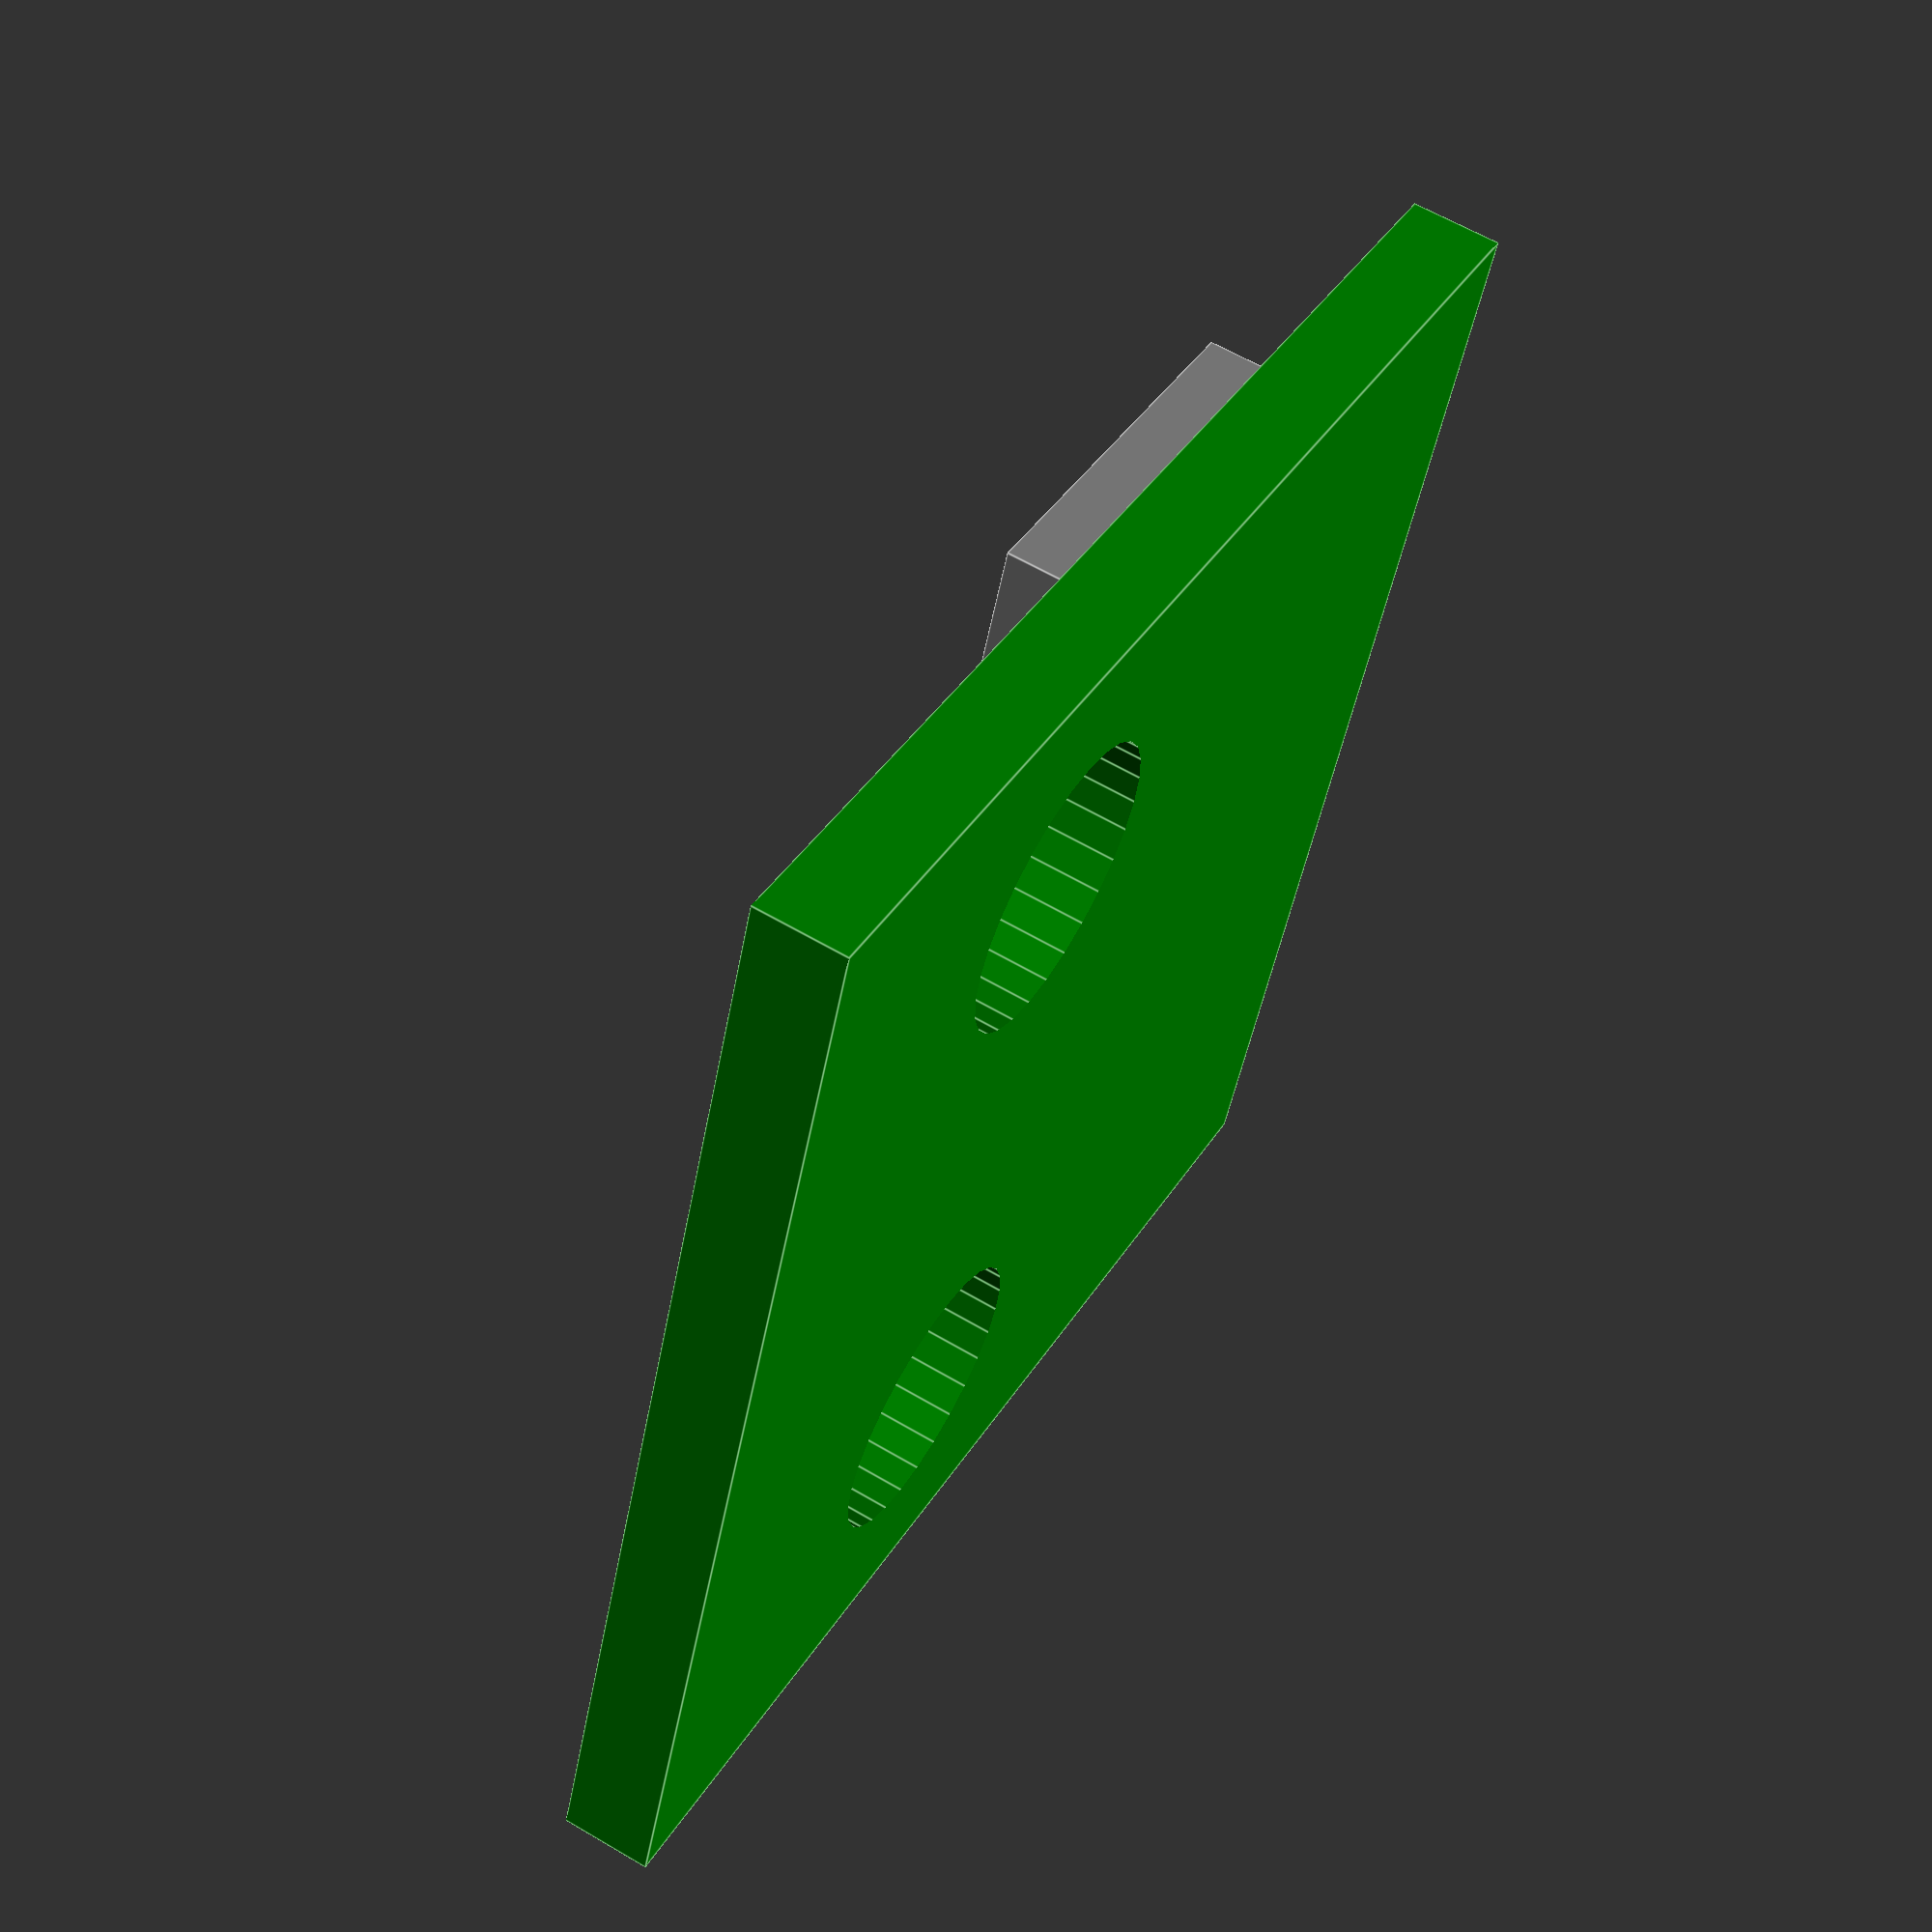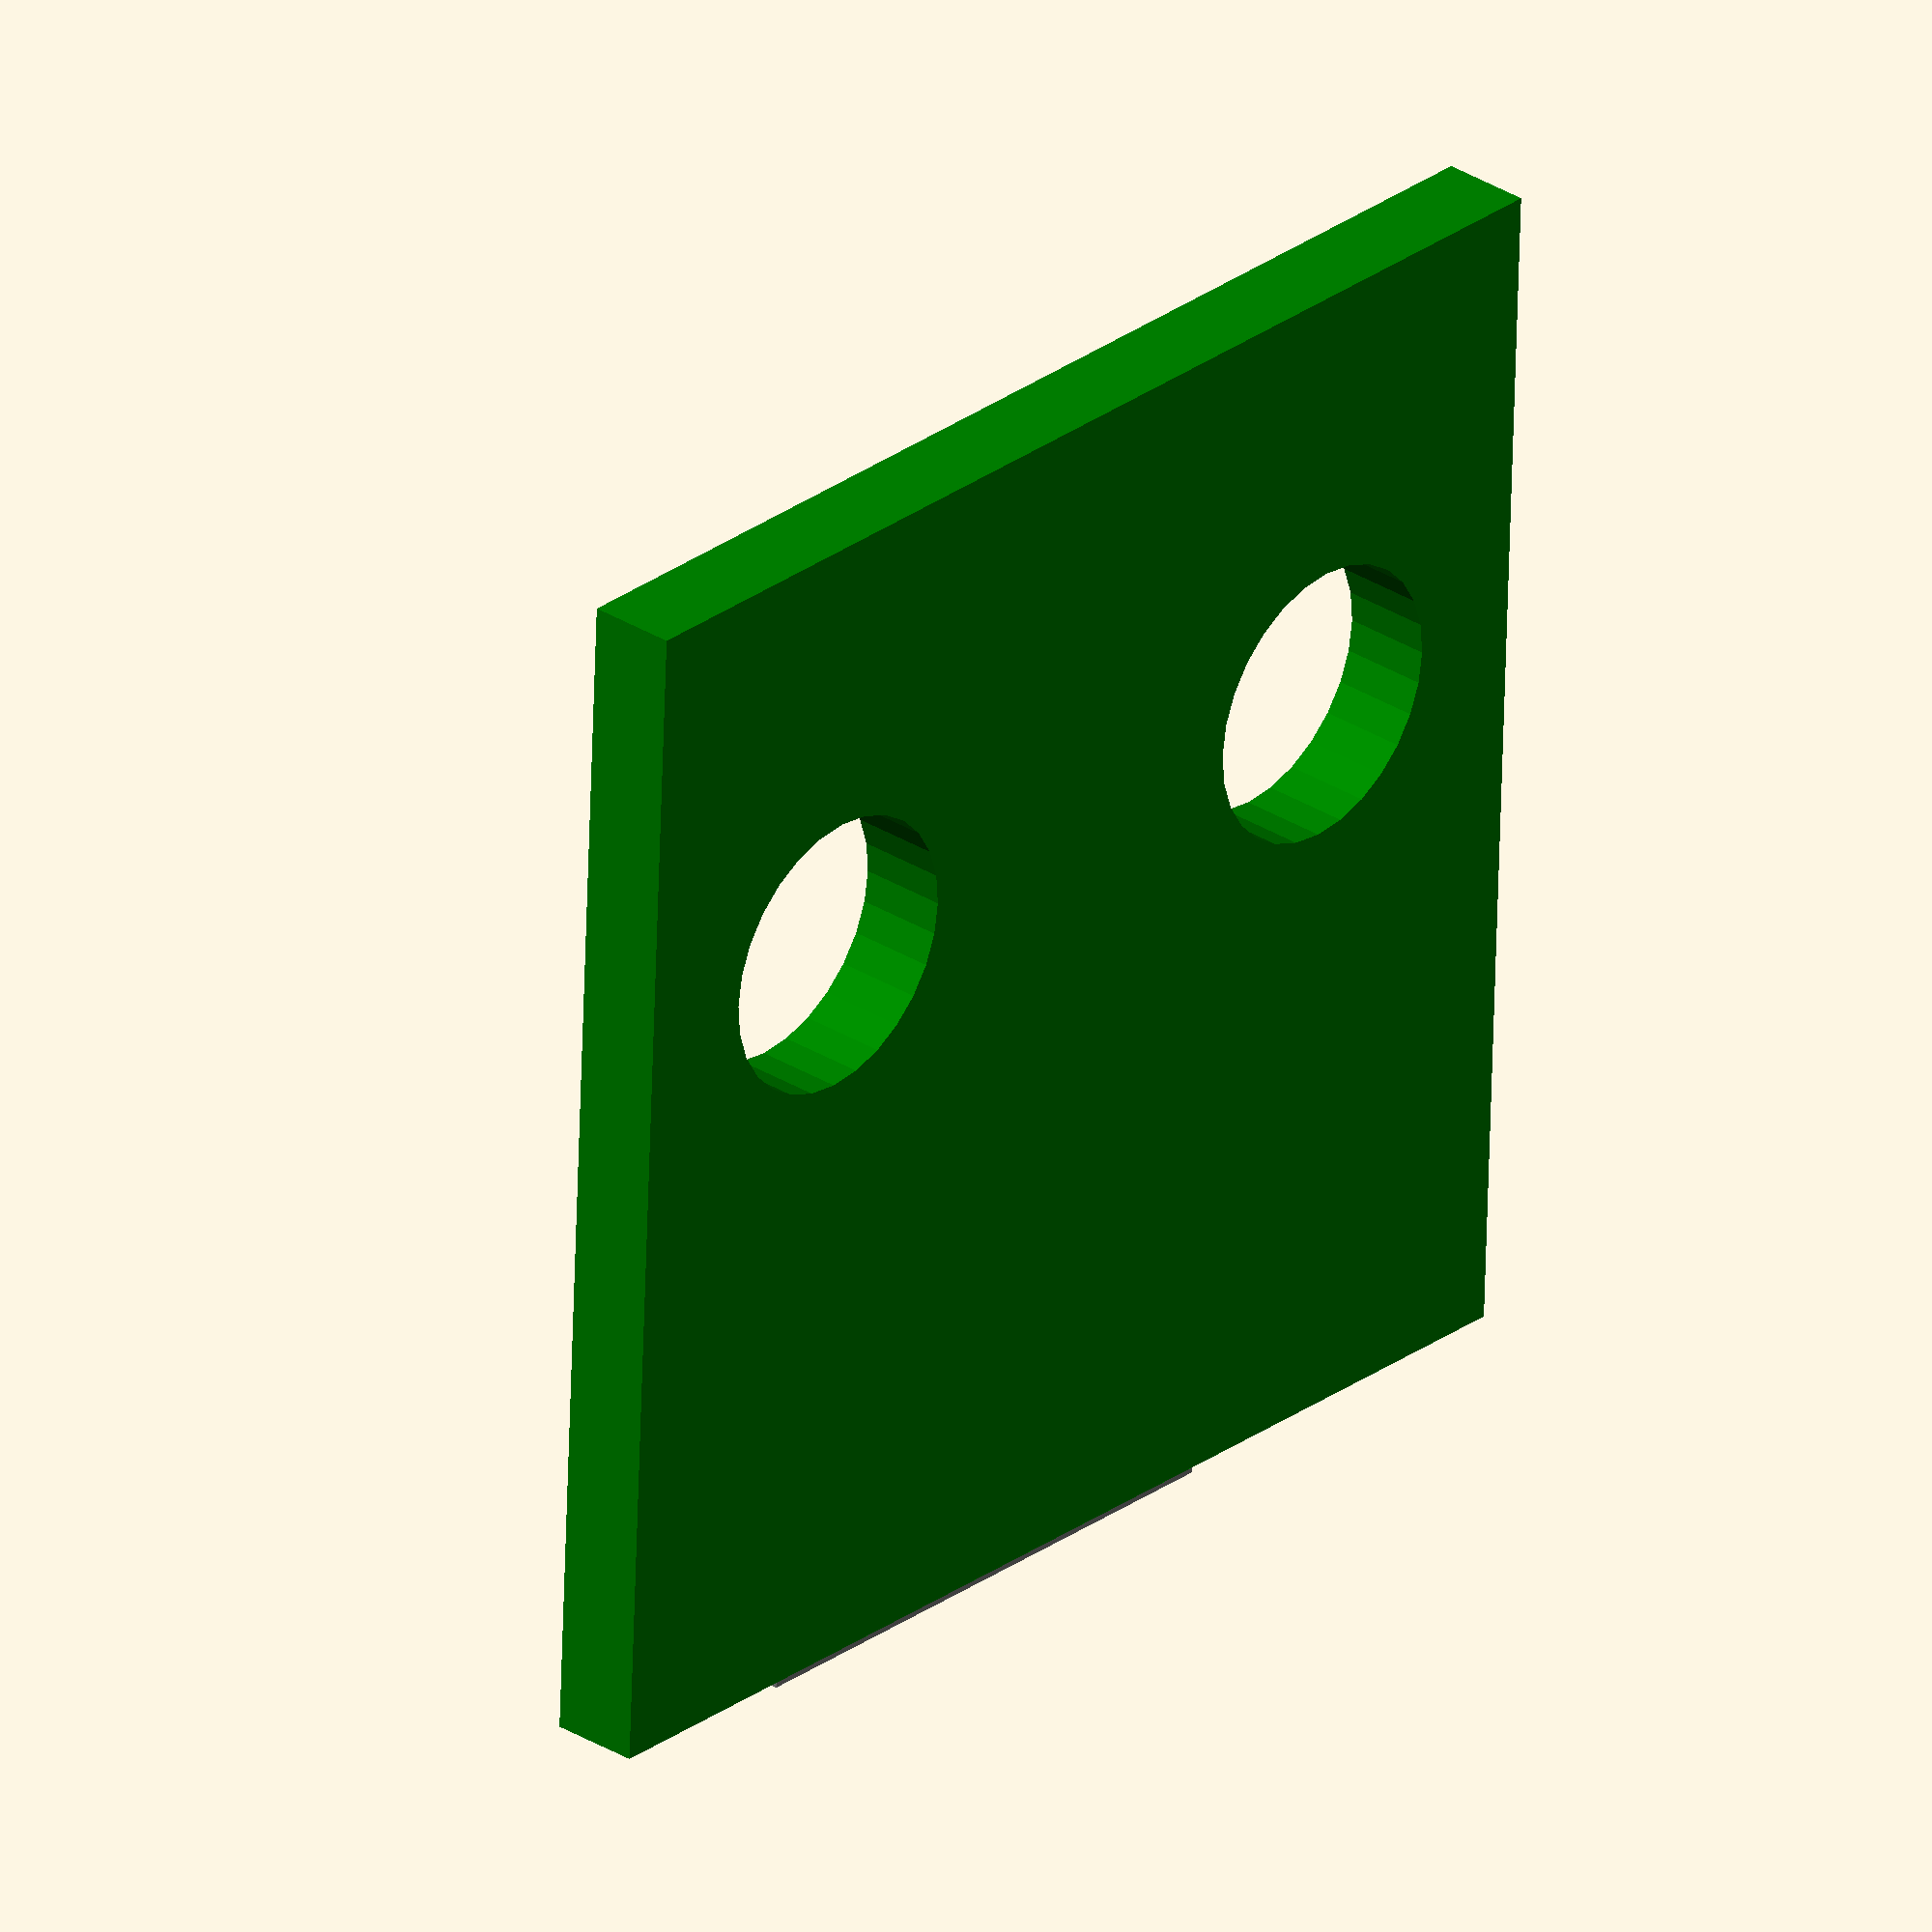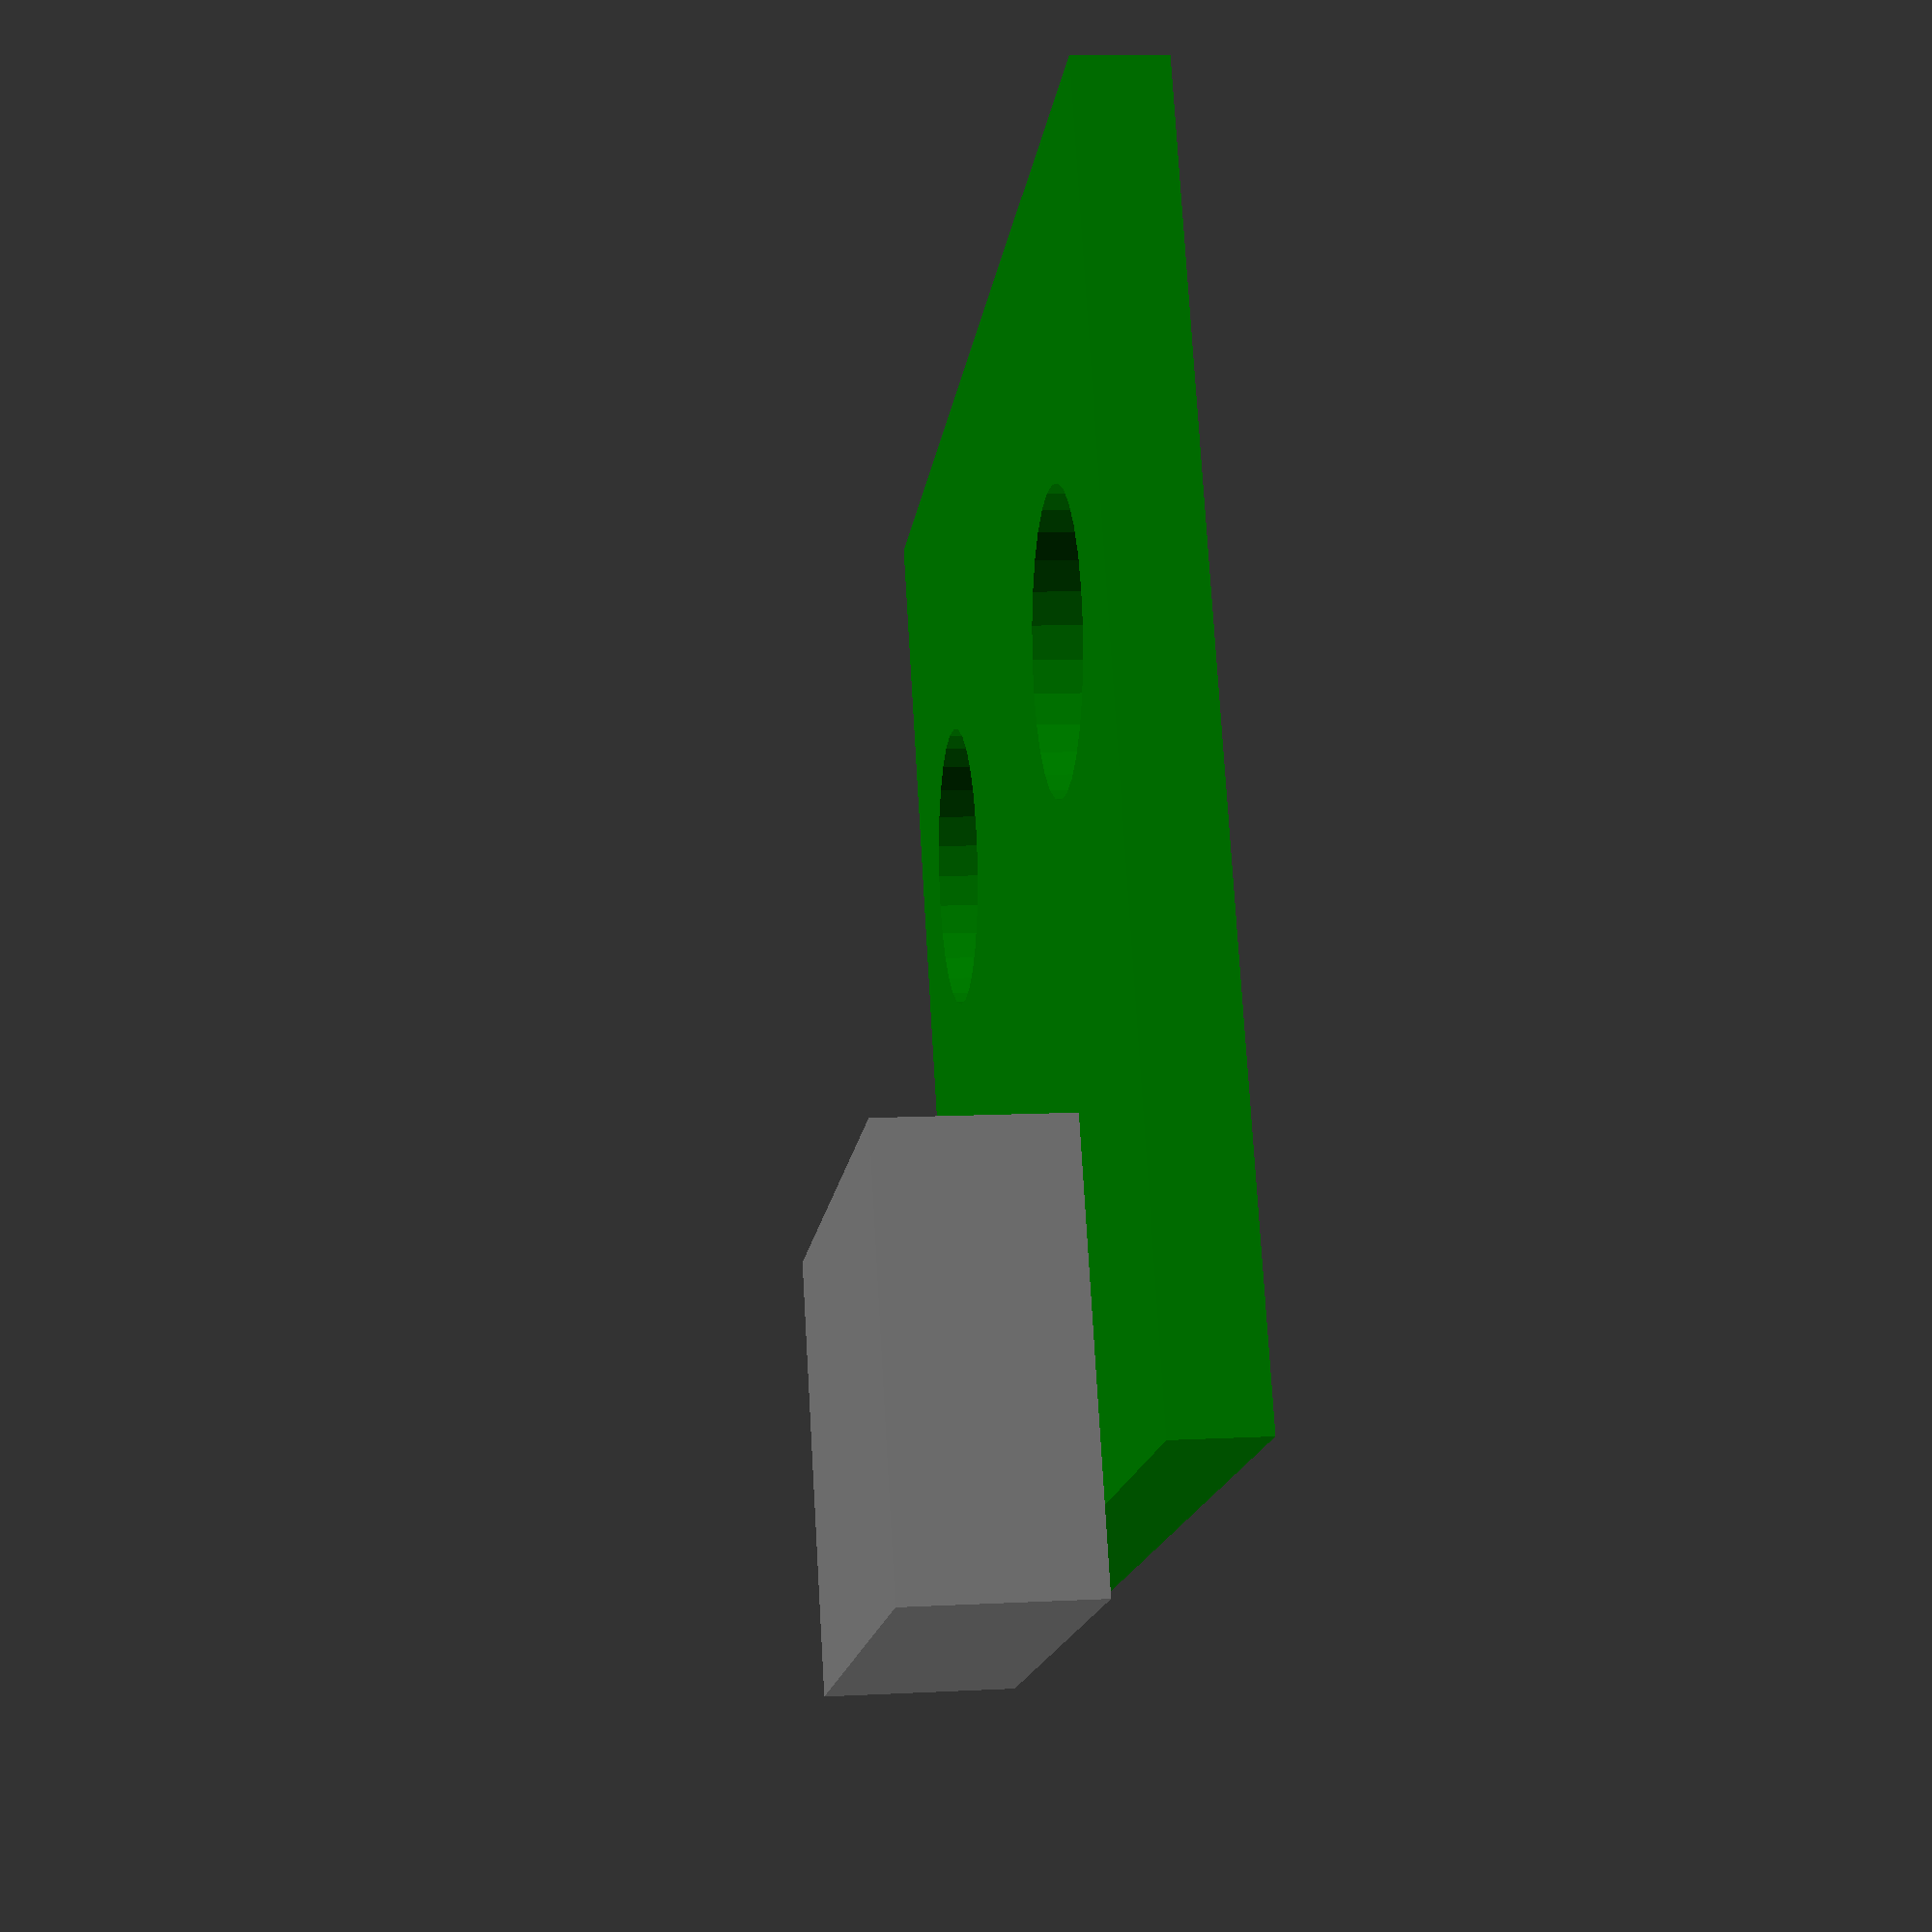
<openscad>
// Hygrometer Enclosure
$fa = 1;
$fs = .4;

// Dimensions (in mm)

esp_board_w = 15; // 14.78
esp_board_d = 25; // 24.60
esp_board_h = 3;  // 3.14

dht_board_w = 21;  // 20.90
dht_board_d = 26;  // 25.29
dht_board_h = 1.6; // 1.61

dht_conn_w = 11; // 10.52
dht_conn_d = 5;  // 4.93
dht_conn_h = 9;  // 8.88

dht_w = 13; // 12.54
dht_d = 16; // 15.87
dht_h = 6;  // 6.01

usb_board_w = 15;  // 14.48
usb_board_d = 15;  // 14.85
usb_board_h = 1.1; // 1.10

usb_conn_w = 7.3;  // 7.30
usb_conn_d = 5.3;  // 5.26
usb_conn_h = 2.3;  // 2.32
usb_conn_d_of = 1; // 1.02

usb_hole_d = 3.5;    // 3.48
usb_hole_w_of = 8.5; // 8.45 - Between the holes. Assuming they're centered.
usb_hole_d_of = 5.5; // 5.50 - From oposite side of USB connector

// USB Connector Board
module usb_connector() {
  color("green")
    difference() {
      cube([usb_board_w, usb_board_d, usb_board_h], center=true);

      translate([0, -((usb_board_d/2)-usb_hole_d_of), -usb_board_h]) {
        translate([usb_hole_w_of/2, 0, 0])
          cylinder(d=usb_hole_d, h=usb_board_h*2);

        translate([-usb_hole_w_of/2, 0, 0])
          cylinder(d=usb_hole_d, h=usb_board_h*2);
      }
    }

  color("grey")
    translate([0, usb_board_d/2 - usb_conn_d/2 + usb_conn_d_of, usb_board_h/2 + usb_conn_h/2])
    cube([usb_conn_w, usb_conn_d, usb_conn_h], center=true);
}

// Assembly
usb_connector();
</openscad>
<views>
elev=118.2 azim=70.2 roll=59.1 proj=p view=edges
elev=149.0 azim=357.5 roll=48.1 proj=o view=wireframe
elev=171.6 azim=335.9 roll=98.2 proj=p view=solid
</views>
